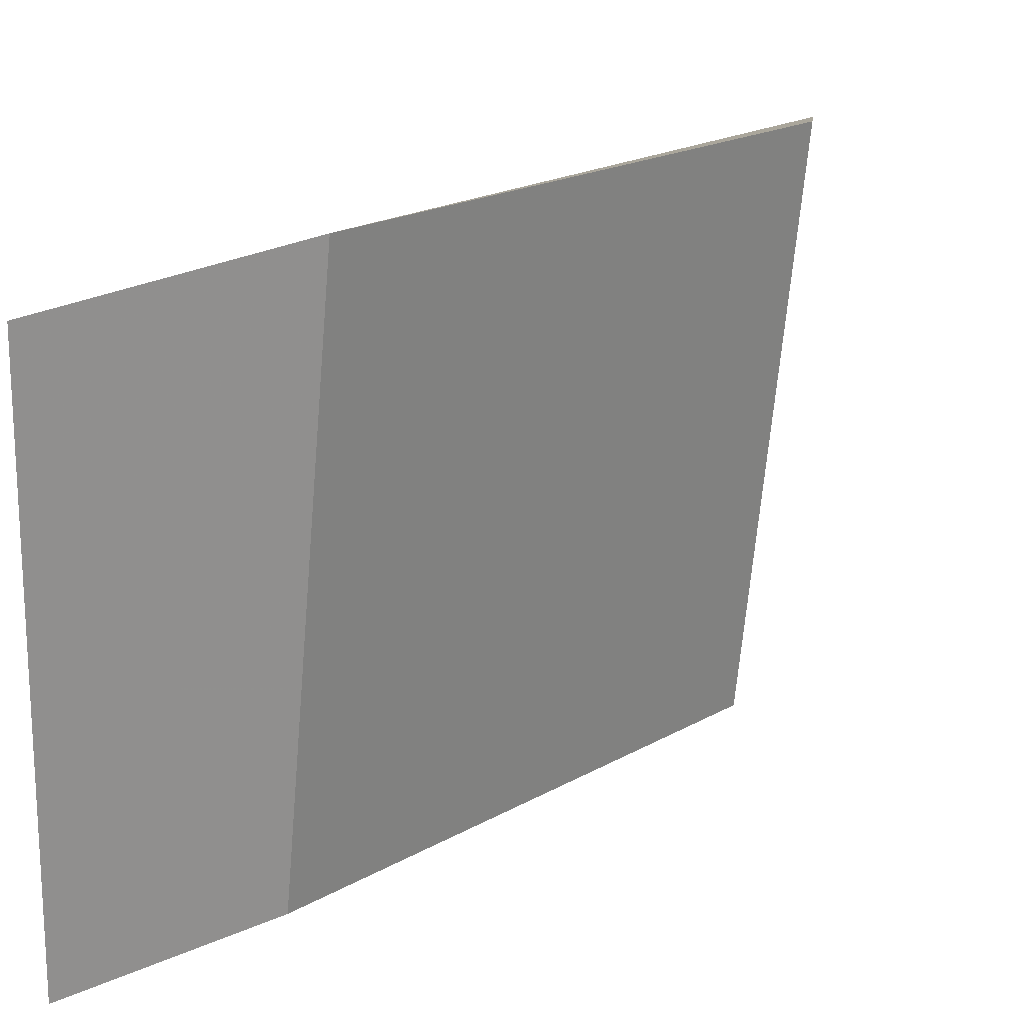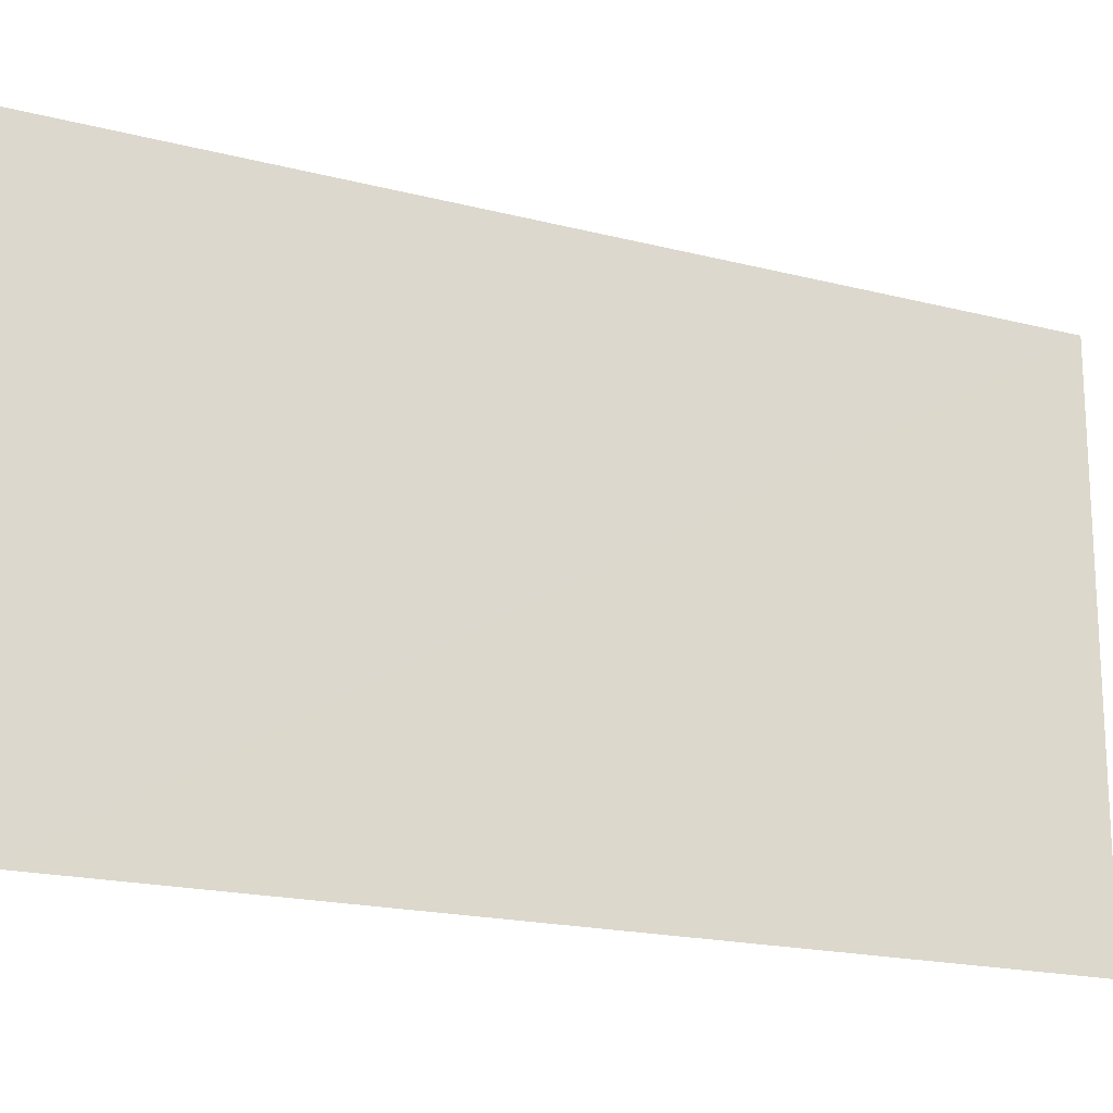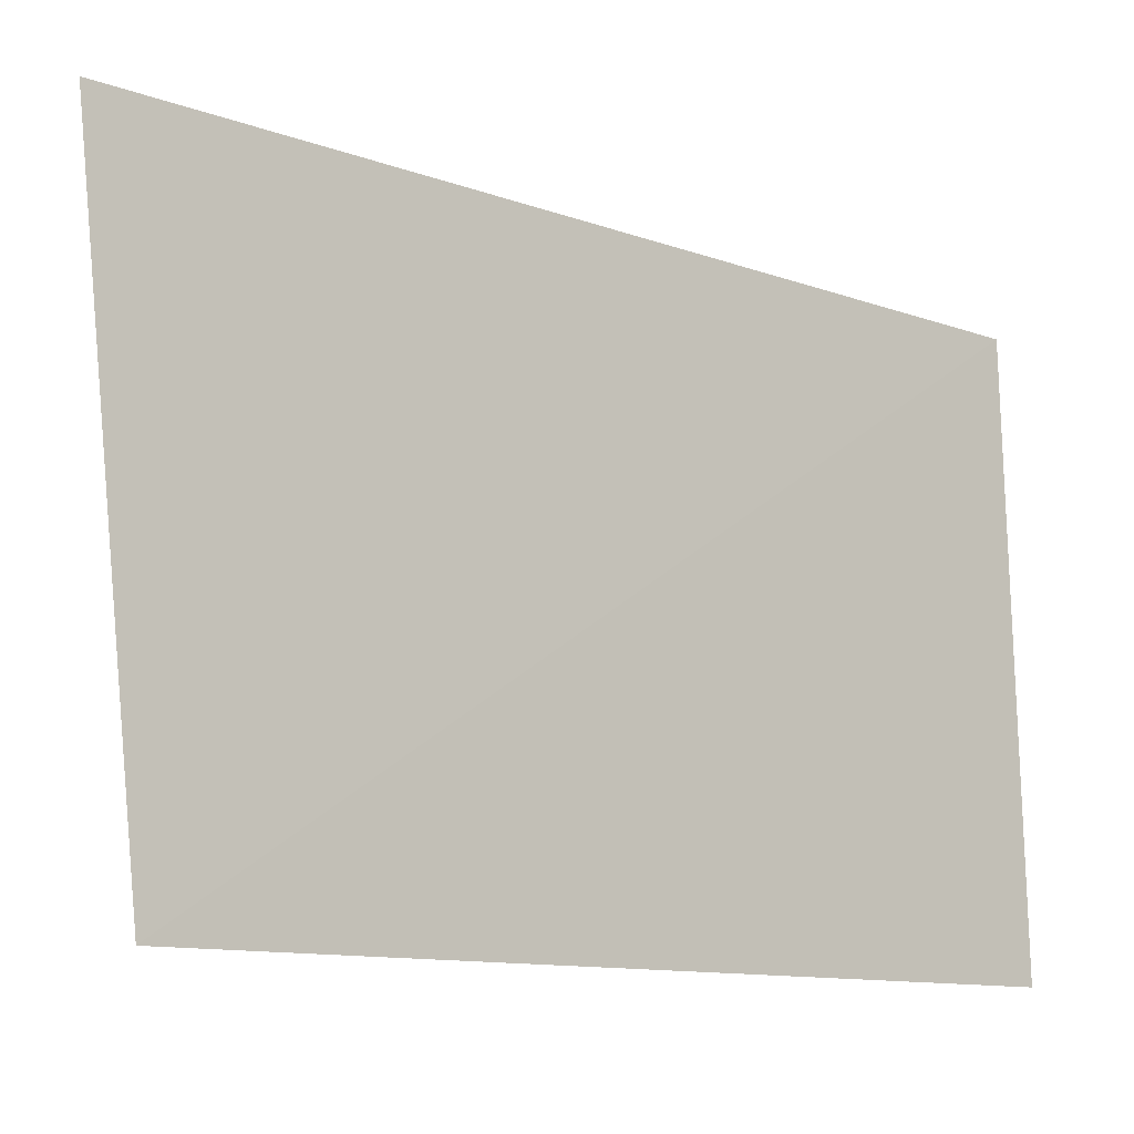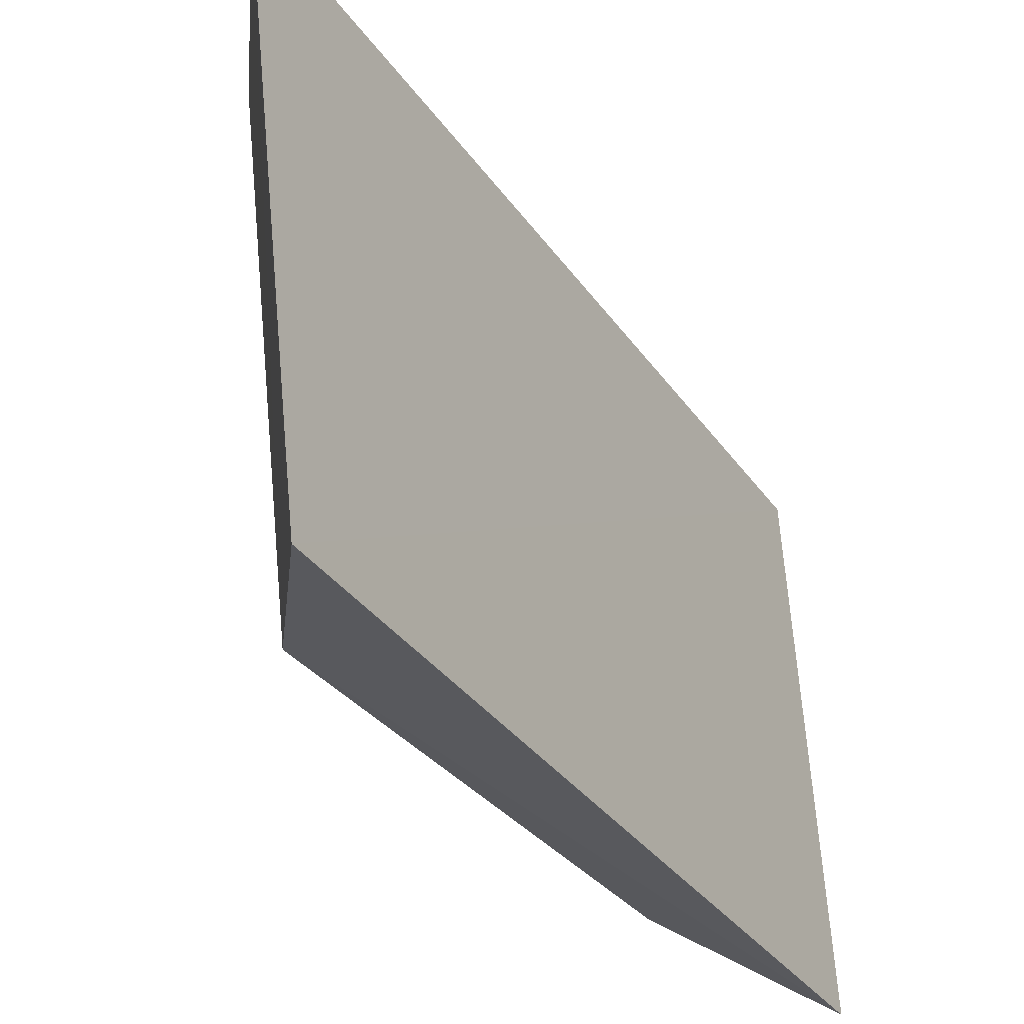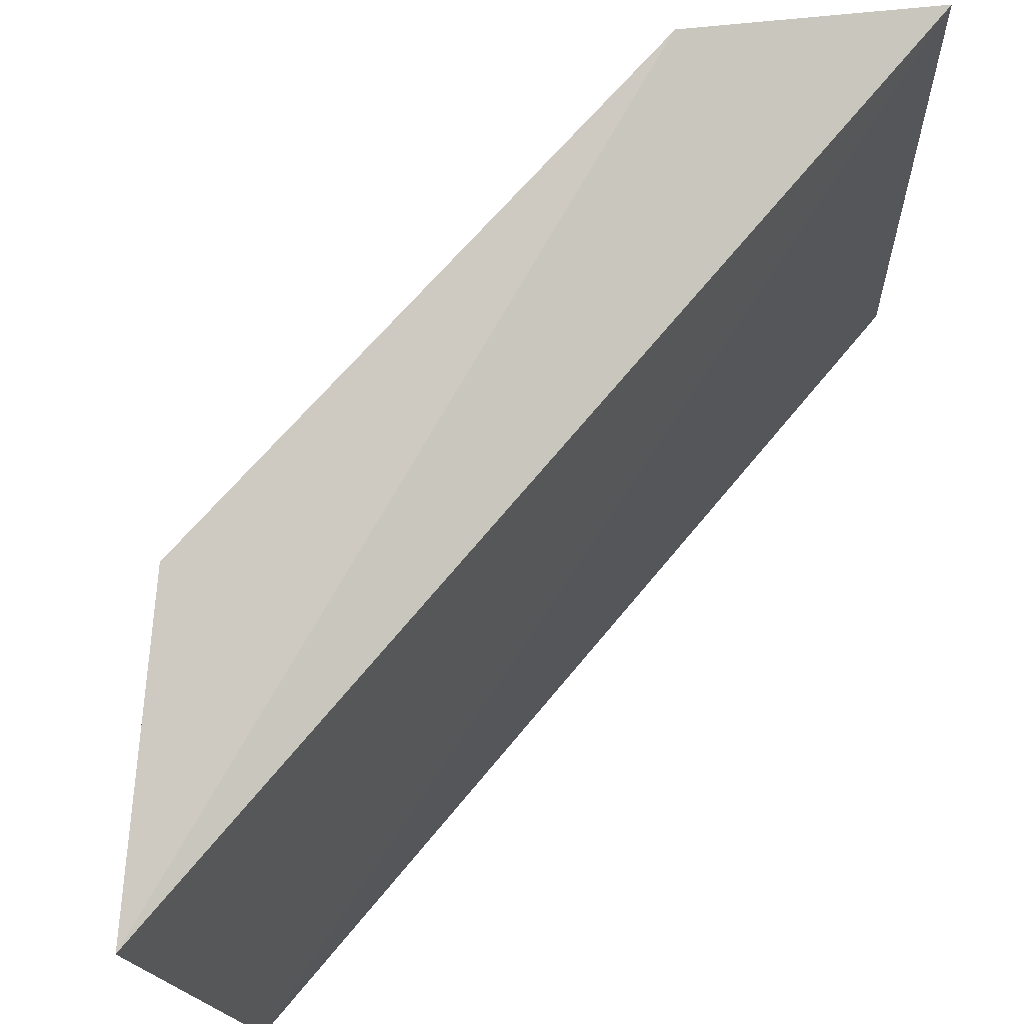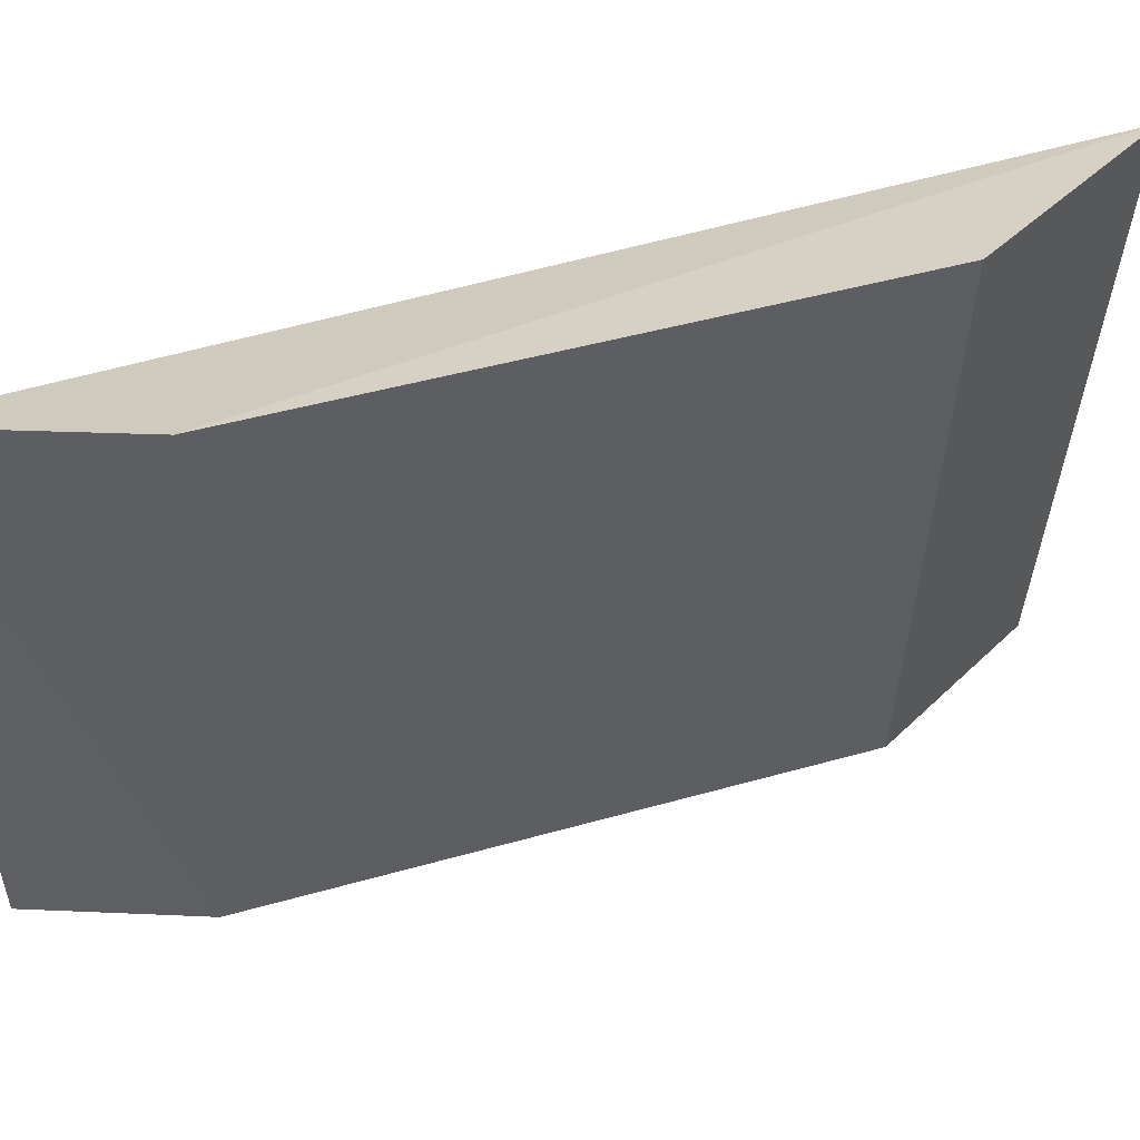
<metadata>
{"format":"obj","ext":"obj","renderer":"f3d","projection":"perspective","resolution":1024,"background":"white","views":[{"elev":19.1,"azim":42.7,"up":"+Y"},{"elev":-17.7,"azim":-115.0,"up":"+Y"},{"elev":-10.0,"azim":-132.4,"up":"+Y"},{"elev":-32.2,"azim":-149.4,"up":"+Y"},{"elev":74.2,"azim":-138.0,"up":"+Y"},{"elev":43.9,"azim":71.3,"up":"+Y"}]}
</metadata>
<code>
v 0.0525 -0.3252 0.0132
v 0.05548 -0.3236 -0.005718
v 0.05722 -0.3089 0.009207
v 0.0537 -0.3103 0.01404
v 0.0529 -0.3102 -0.01161
v 0.05548 -0.3236 0.009207
v 0.05167 -0.3251 -0.01082
v 0.05722 -0.3089 -0.005718
f 5 4 3
f 6 3 4
f 6 4 1
f 6 1 2
f 7 5 2
f 7 2 1
f 7 1 4
f 7 4 5
f 8 5 3
f 8 2 5
f 8 6 2
f 8 3 6

</code>
